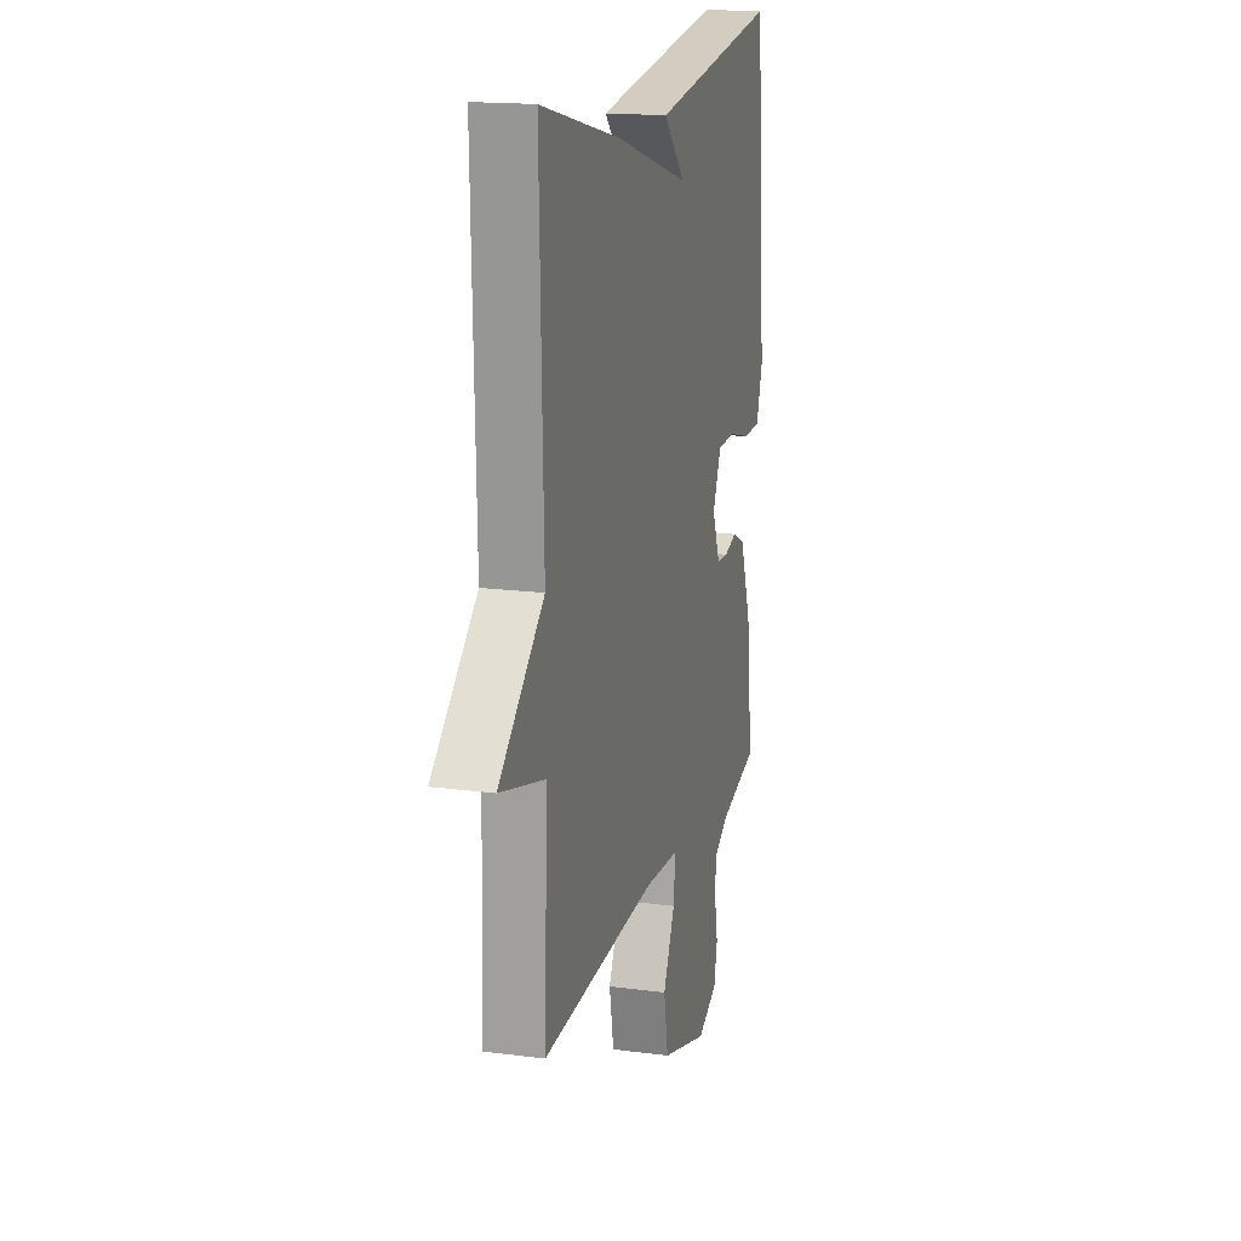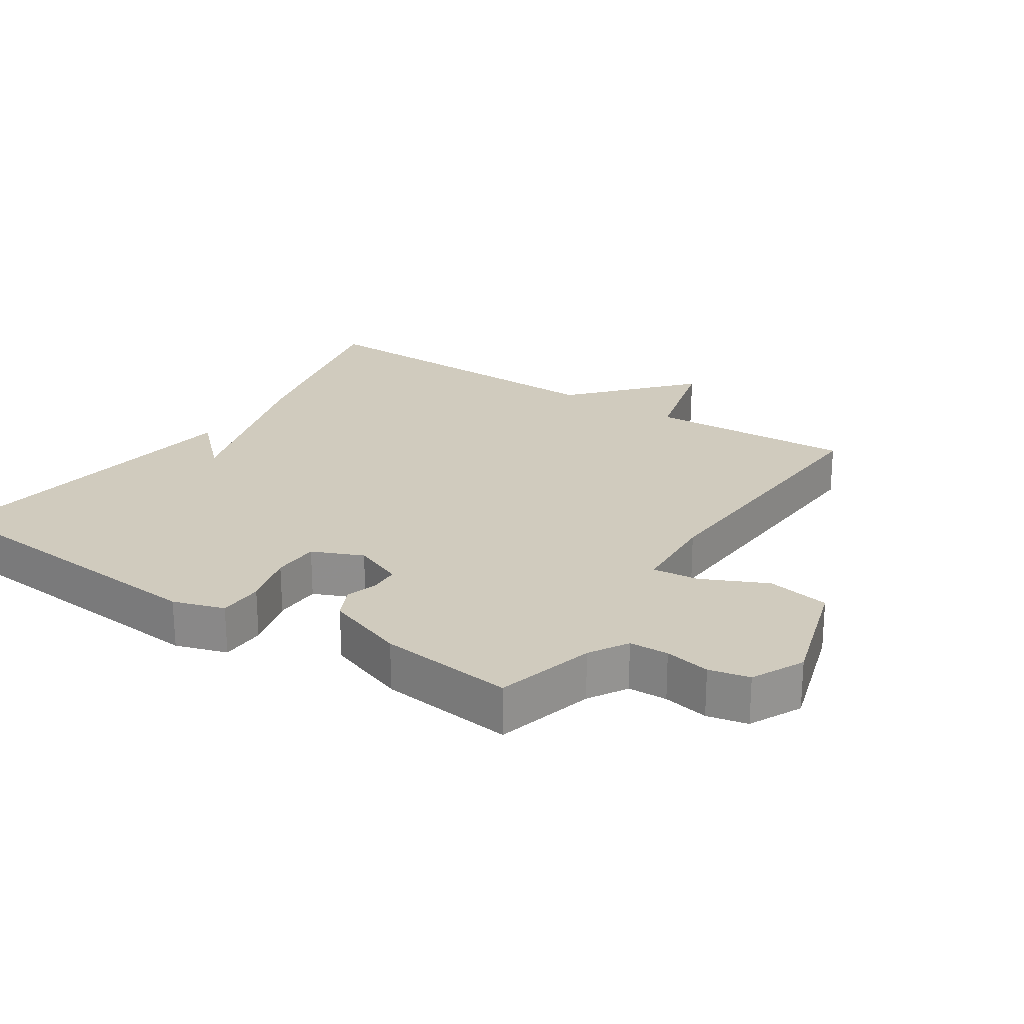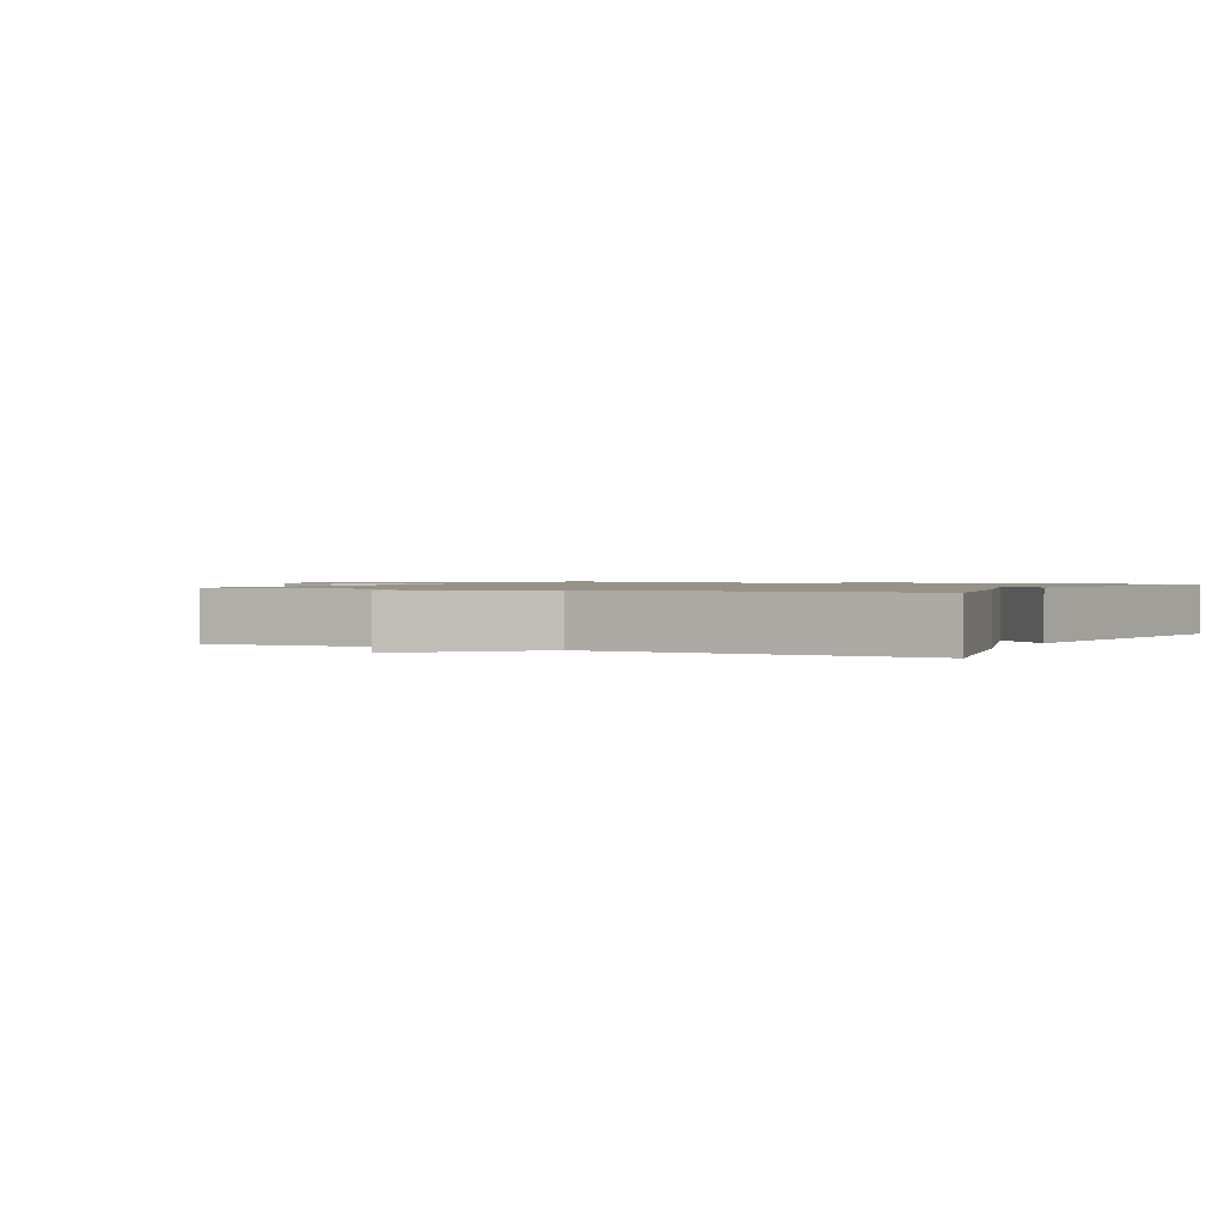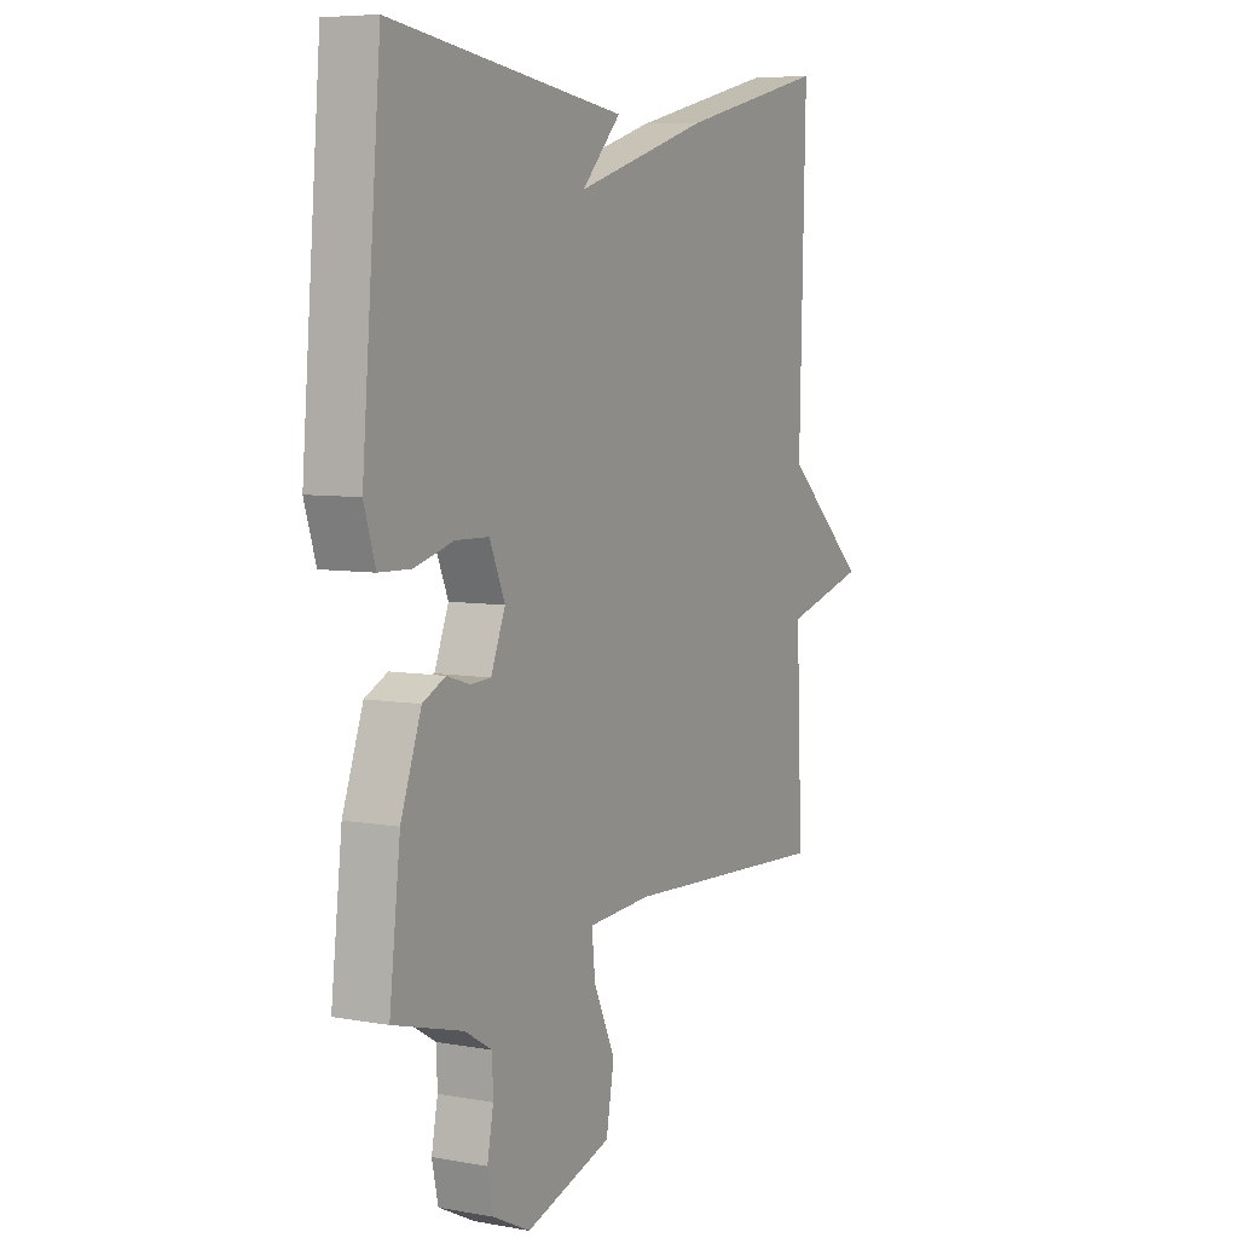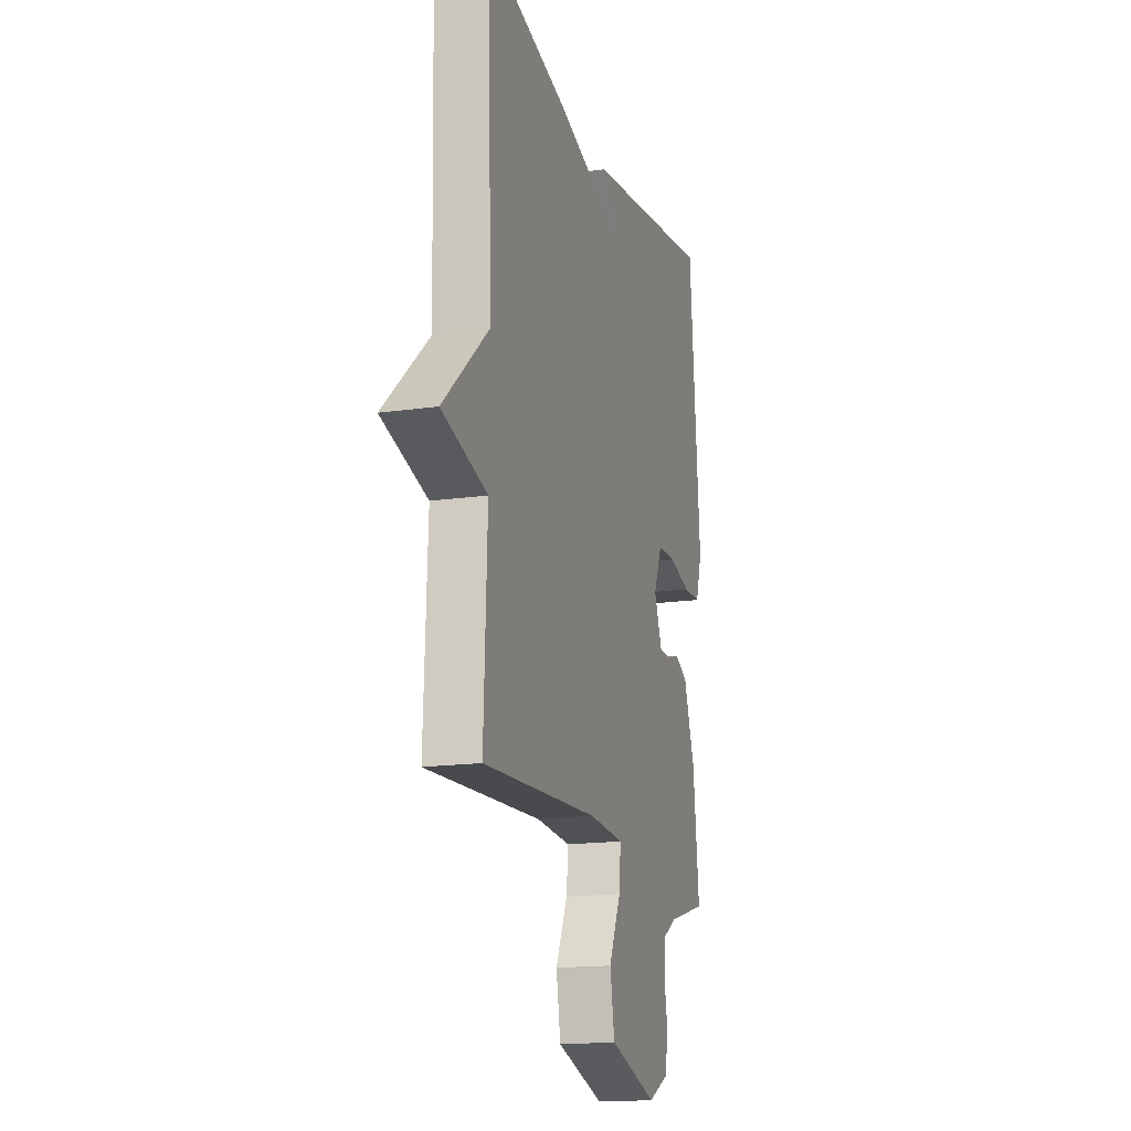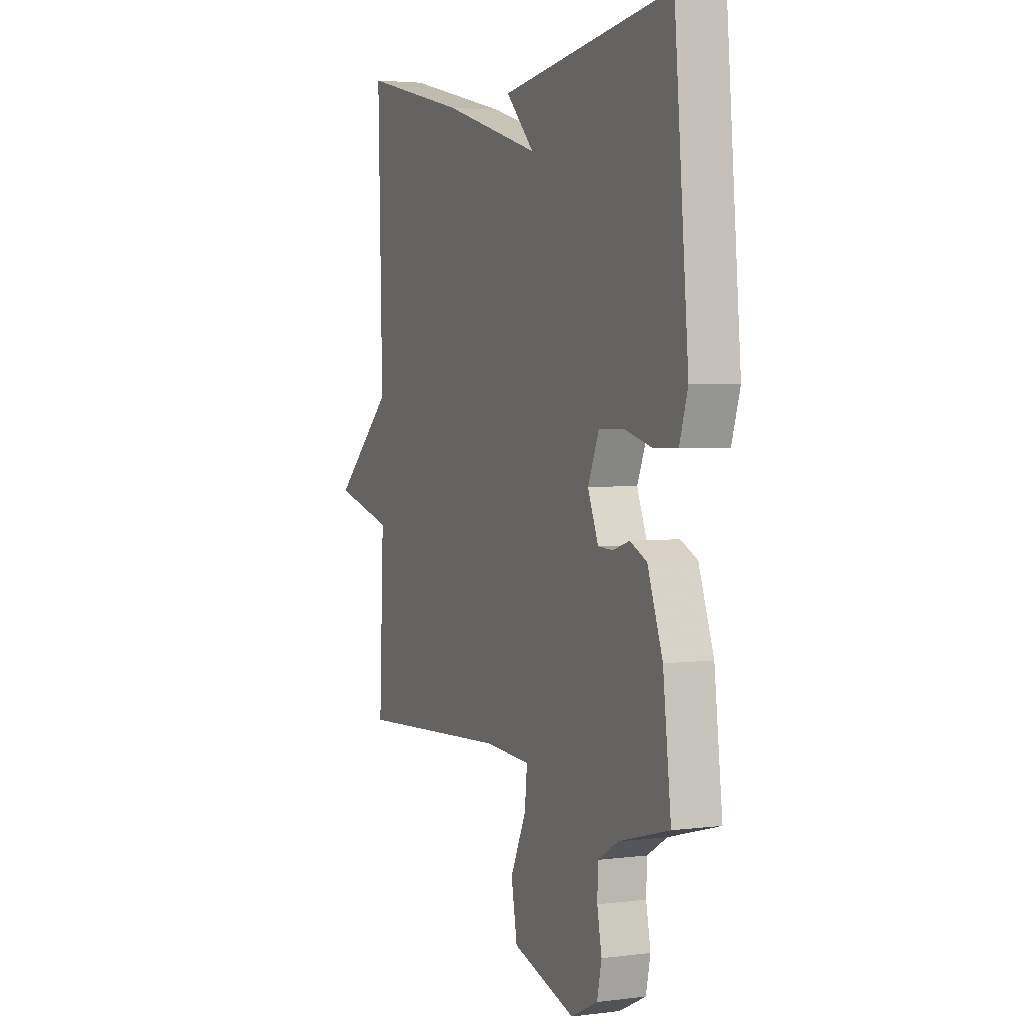
<metadata>
{"format":"obj","ext":"obj","renderer":"f3d","projection":"perspective","resolution":1024,"background":"white","views":[{"elev":16.9,"azim":-75.1,"up":"+Z"},{"elev":23.4,"azim":123.2,"up":"+Y"},{"elev":1.2,"azim":-62.8,"up":"+Y"},{"elev":6.7,"azim":117.9,"up":"+Z"},{"elev":-16.5,"azim":-73.7,"up":"+Z"},{"elev":3.4,"azim":66.5,"up":"+Z"}]}
</metadata>
<code>
v -0.5 0.07 0.5
v -0.193 0.07 0.428
v 0.089 0.07 0.343
v 0.007 0.07 0.428
v 0.5 0.07 0.5
v 0.54 0.07 0.035
v 0.516 0.07 -0.041
v 0.449 0.07 -0.043
v 0.367 0.07 -0.021
v 0.297 0.07 -0.023
v 0.265 0.07 -0.098
v 0.295 0.07 -0.172
v 0.338 0.07 -0.174
v 0.386 0.07 -0.159
v 0.434 0.07 -0.182
v 0.477 0.07 -0.301
v 0.5 0.07 -0.5
v 0.354 0.07 -0.54
v 0.297 0.07 -0.574
v 0.295 0.07 -0.632
v 0.308 0.07 -0.699
v 0.295 0.07 -0.759
v 0.218 0.07 -0.797
v 0.037 0.07 -0.742
v 0.02 0.07 -0.649
v 0.065 0.07 -0.552
v 0.072 0.07 -0.483
v -0.061 0.07 -0.475
v -0.5 0.07 -0.5
v -0.487 0.07 -0.191
v -0.659 0.07 -0.145
v -0.487 0.07 0.009
v -0.5 0 0.5
v -0.193 0 0.428
v 0.089 0 0.343
v 0.007 0 0.428
v 0.5 0 0.5
v 0.54 0 0.035
v 0.516 0 -0.041
v 0.449 0 -0.043
v 0.367 0 -0.021
v 0.297 0 -0.023
v 0.265 0 -0.098
v 0.295 0 -0.172
v 0.338 0 -0.174
v 0.386 0 -0.159
v 0.434 0 -0.182
v 0.477 0 -0.301
v 0.5 0 -0.5
v 0.354 0 -0.54
v 0.297 0 -0.574
v 0.295 0 -0.632
v 0.308 0 -0.699
v 0.295 0 -0.759
v 0.218 0 -0.797
v 0.037 0 -0.742
v 0.02 0 -0.649
v 0.065 0 -0.552
v 0.072 0 -0.483
v -0.061 0 -0.475
v -0.5 0 -0.5
v -0.487 0 -0.191
v -0.659 0 -0.145
v -0.487 0 0.009
f 30 31 32
f 28 29 30
f 27 28 30 32
f 24 25 26
f 23 24 26
f 22 23 26
f 21 22 26
f 20 21 26
f 19 20 26 27
f 1 2 3
f 32 1 3
f 27 32 3
f 19 27 3
f 18 19 3
f 16 17 18
f 15 16 18
f 14 15 18
f 13 14 18
f 7 8 9
f 6 7 9
f 5 6 9
f 5 9 10
f 3 4 5
f 3 5 10 11
f 12 13 18
f 11 12 18
f 3 11 18
f 64 63 62
f 62 61 60
f 64 62 60 59
f 58 57 56
f 58 56 55
f 58 55 54
f 58 54 53
f 58 53 52
f 59 58 52 51
f 35 34 33
f 35 33 64
f 35 64 59
f 35 59 51
f 35 51 50
f 50 49 48
f 50 48 47
f 50 47 46
f 50 46 45
f 41 40 39
f 41 39 38
f 41 38 37
f 42 41 37
f 37 36 35
f 43 42 37 35
f 50 45 44
f 50 44 43
f 50 43 35
f 1 33 34 2
f 2 34 35 3
f 3 35 36 4
f 4 36 37 5
f 5 37 38 6
f 6 38 39 7
f 7 39 40 8
f 8 40 41 9
f 9 41 42 10
f 10 42 43 11
f 11 43 44 12
f 12 44 45 13
f 13 45 46 14
f 14 46 47 15
f 15 47 48 16
f 16 48 49 17
f 17 49 50 18
f 18 50 51 19
f 19 51 52 20
f 20 52 53 21
f 21 53 54 22
f 22 54 55 23
f 23 55 56 24
f 24 56 57 25
f 25 57 58 26
f 26 58 59 27
f 27 59 60 28
f 28 60 61 29
f 29 61 62 30
f 30 62 63 31
f 31 63 64 32
f 32 64 33 1

</code>
